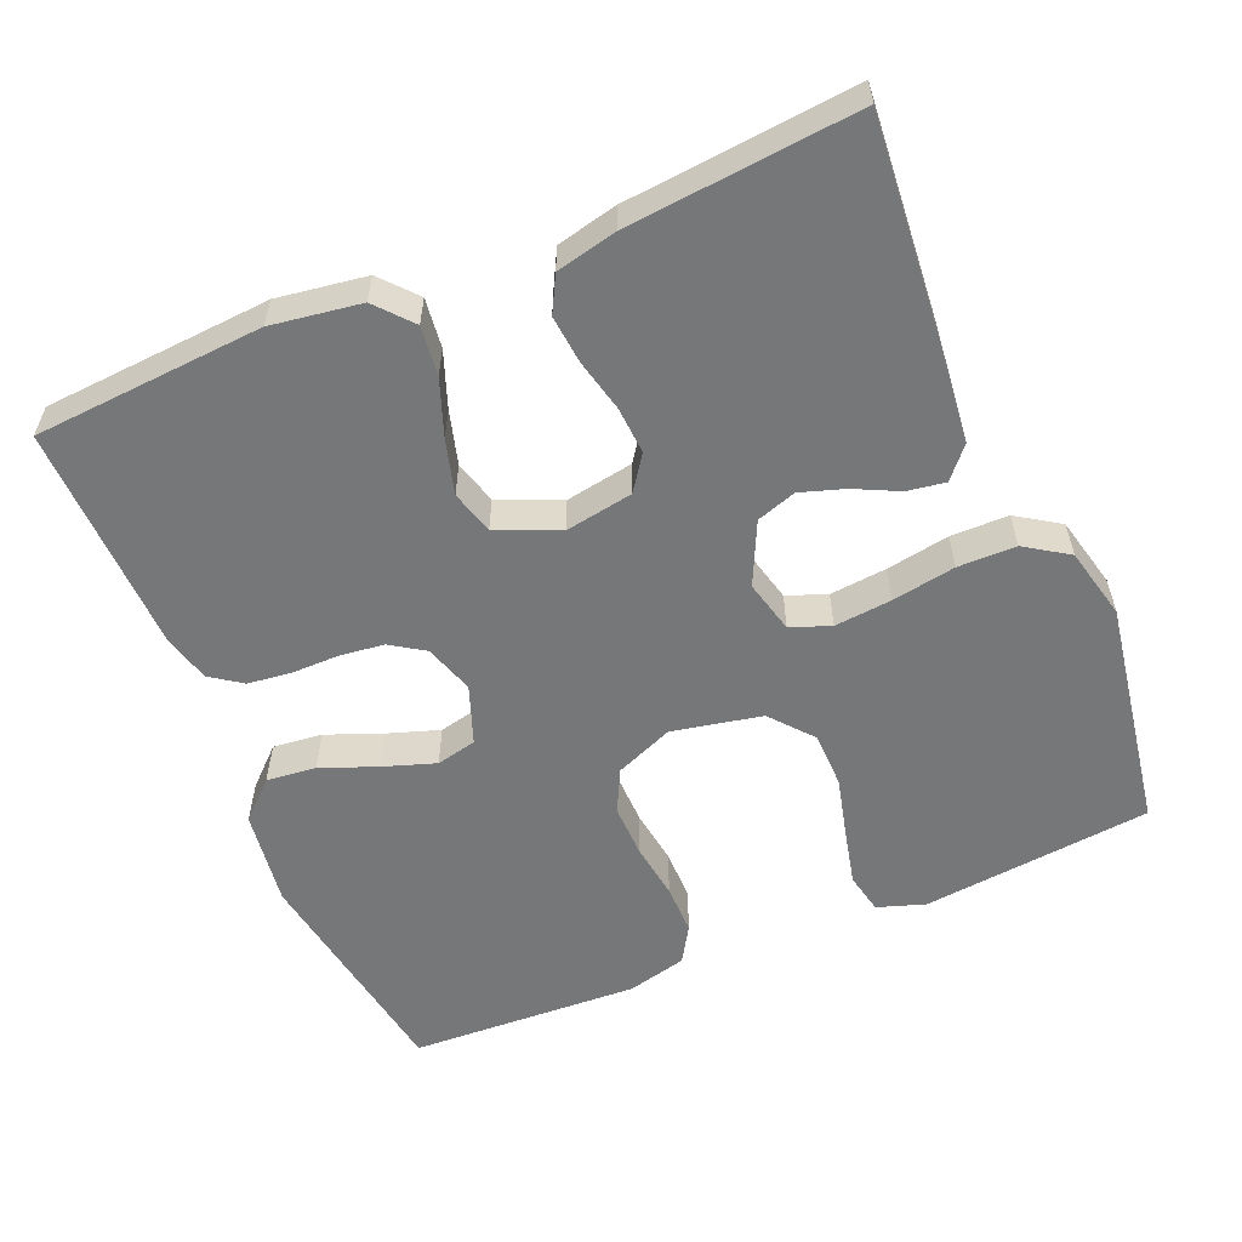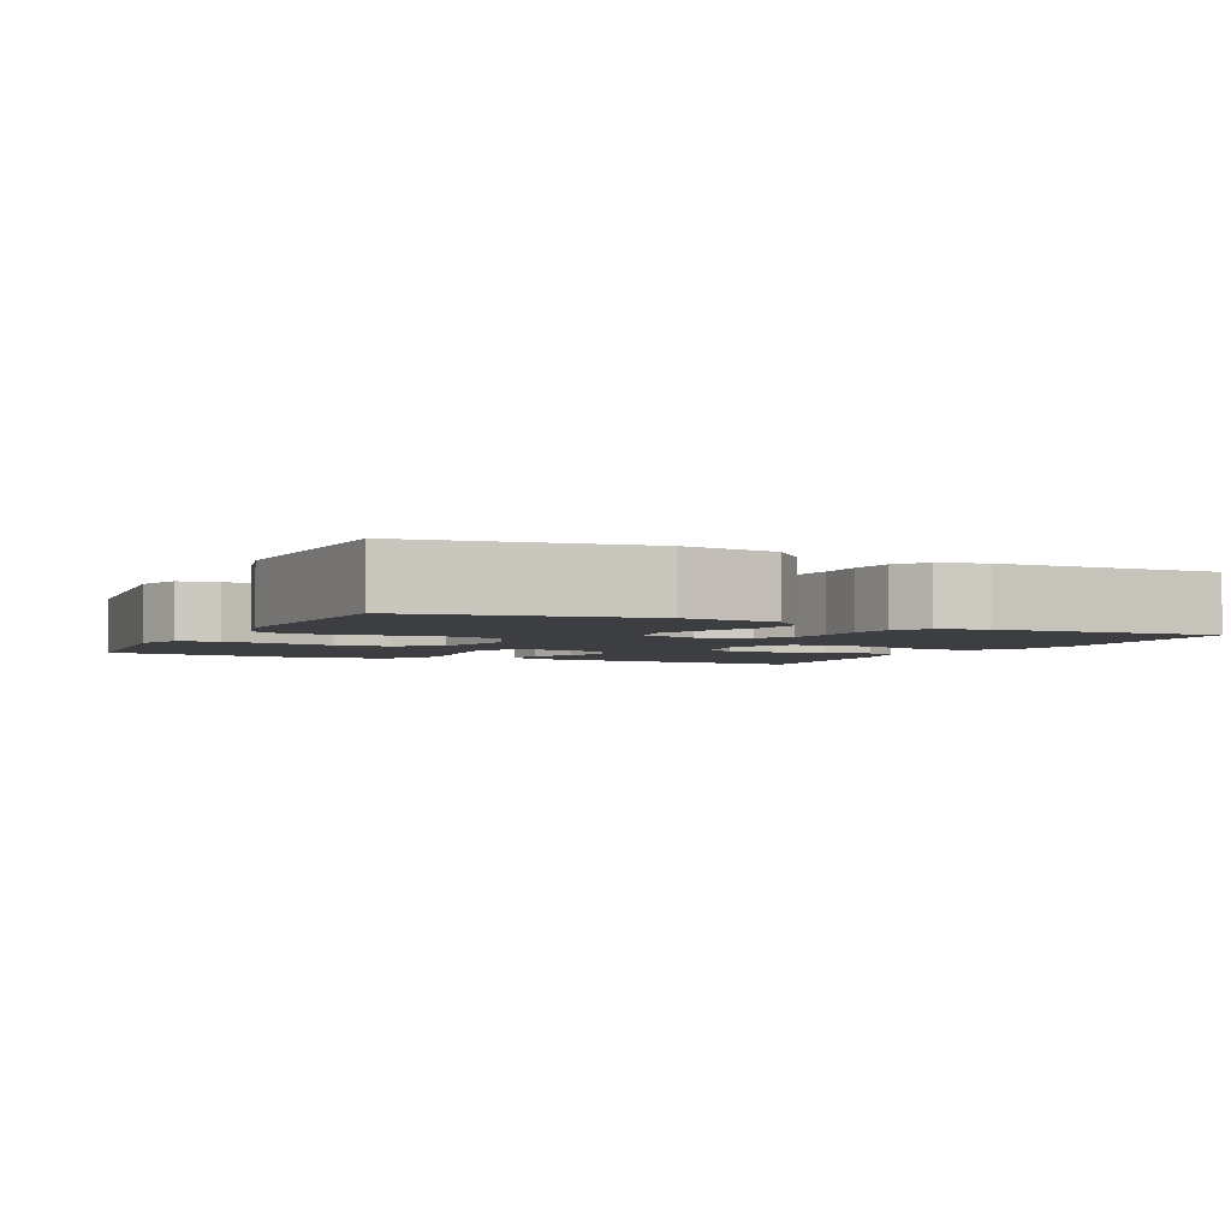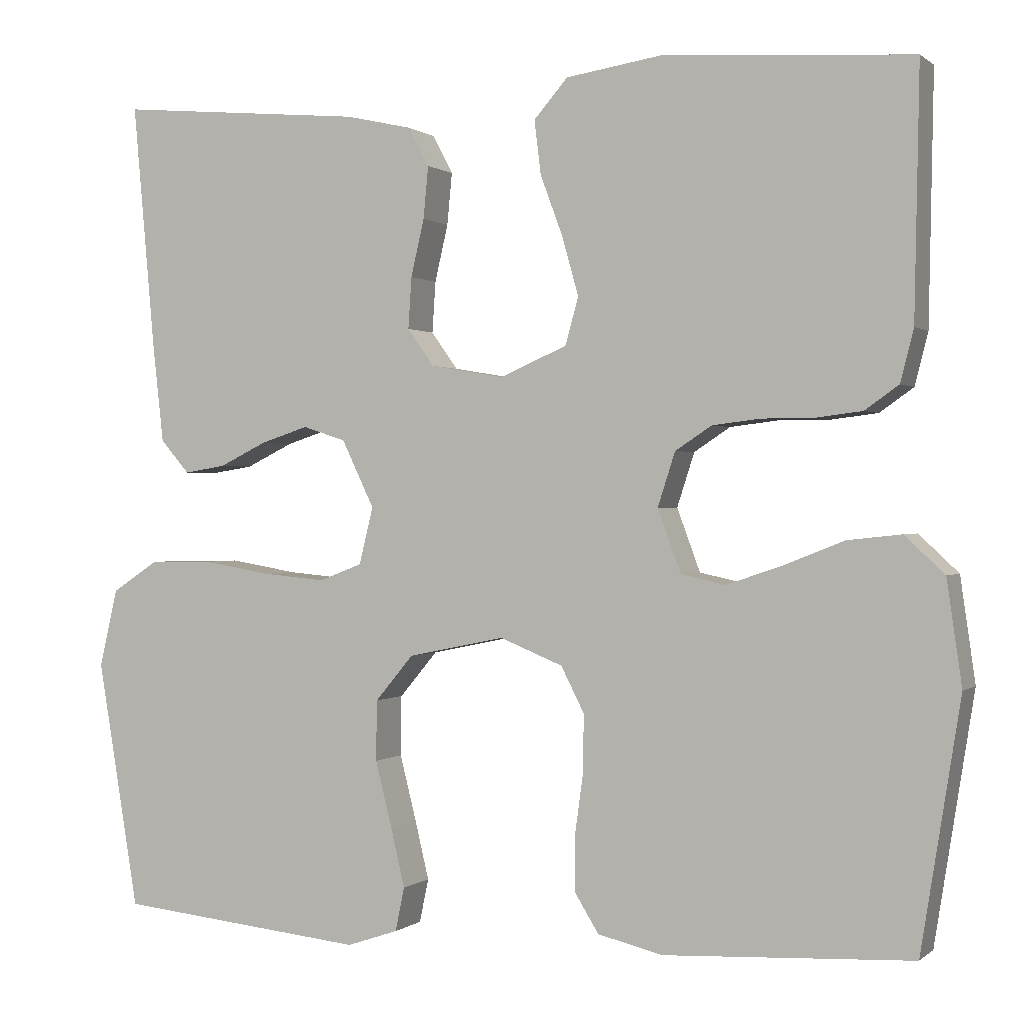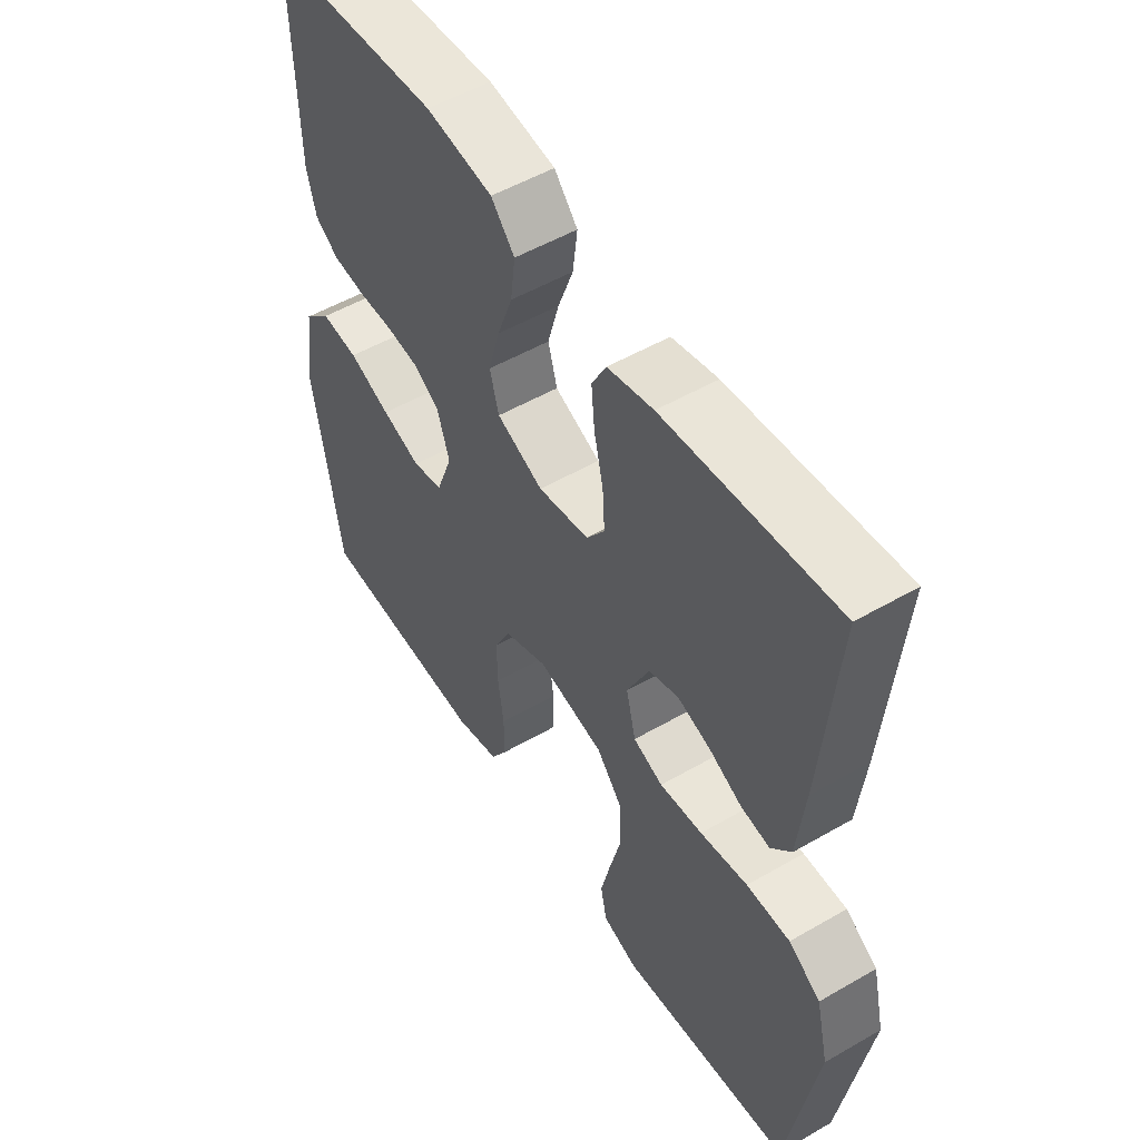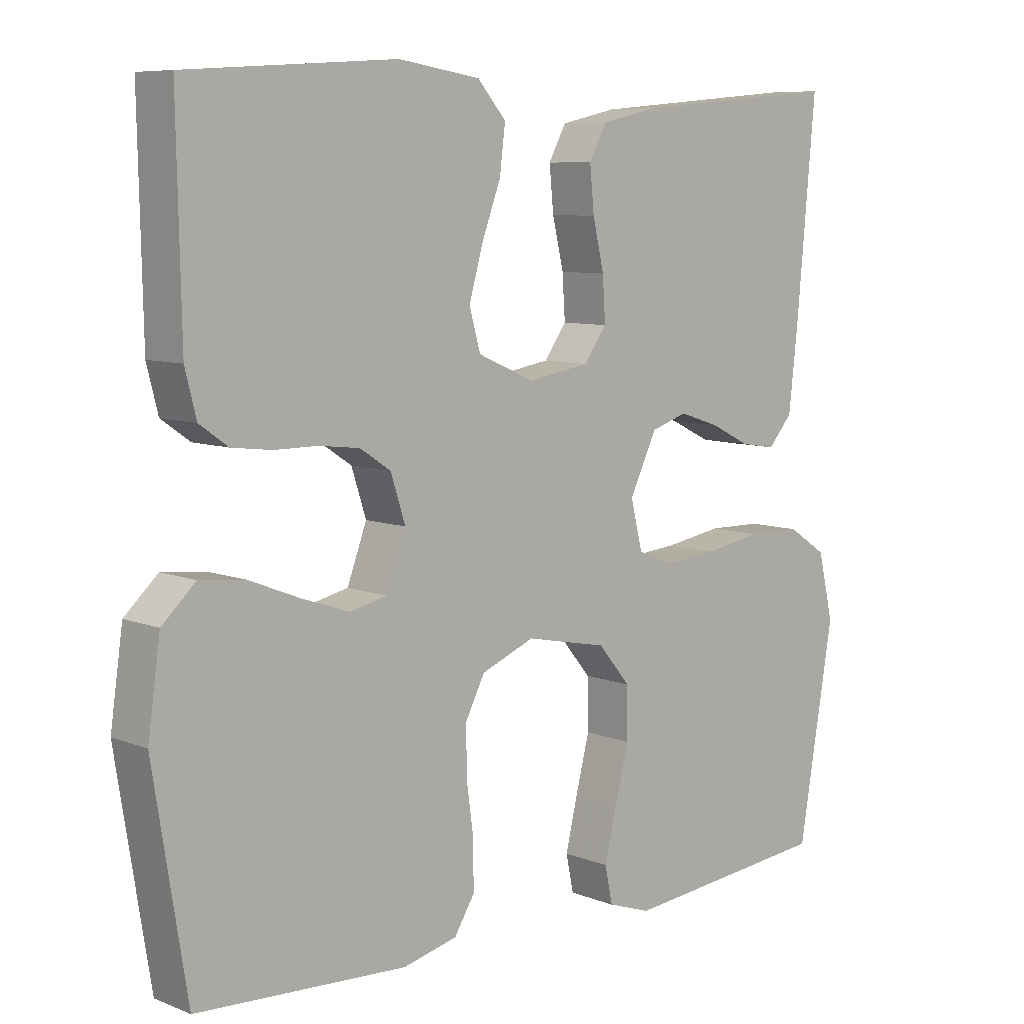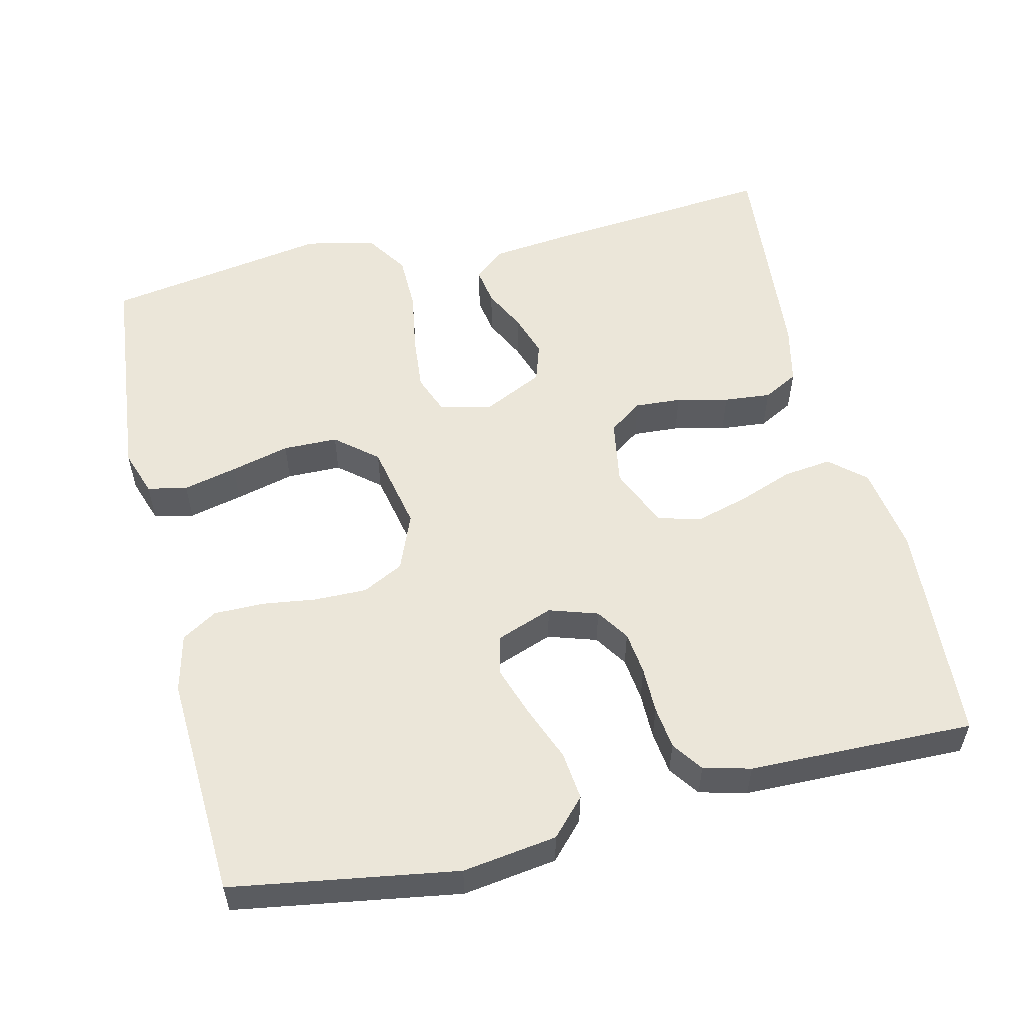
<metadata>
{"format":"obj","ext":"obj","renderer":"f3d","projection":"perspective","resolution":1024,"background":"white","views":[{"elev":-57.1,"azim":23.0,"up":"+Y"},{"elev":-3.2,"azim":-115.3,"up":"+Y"},{"elev":0.3,"azim":-157.5,"up":"+Z"},{"elev":52.5,"azim":58.1,"up":"+Z"},{"elev":7.9,"azim":-42.6,"up":"+Z"},{"elev":55.2,"azim":-103.4,"up":"+Y"}]}
</metadata>
<code>
v 0.5 0.07 -0.5
v 0.2 0.07 -0.531
v 0.138 0.07 -0.51
v 0.127 0.07 -0.457
v 0.144 0.07 -0.385
v 0.164 0.07 -0.306
v 0.163 0.07 -0.233
v 0.117 0.07 -0.178
v 0 0.07 -0.154
v -0.076 0.07 -0.185
v -0.104 0.07 -0.24
v -0.103 0.07 -0.31
v -0.093 0.07 -0.383
v -0.093 0.07 -0.449
v -0.122 0.07 -0.496
v -0.2 0.07 -0.515
v -0.5 0.07 -0.5
v -0.548 0.07 -0.2
v -0.53 0.07 -0.074
v -0.482 0.07 -0.029
v -0.417 0.07 -0.036
v -0.344 0.07 -0.065
v -0.276 0.07 -0.088
v -0.223 0.07 -0.076
v -0.195 0.07 0
v -0.216 0.07 0.065
v -0.26 0.07 0.094
v -0.318 0.07 0.101
v -0.38 0.07 0.101
v -0.437 0.07 0.108
v -0.478 0.07 0.137
v -0.494 0.07 0.2
v -0.5 0.07 0.5
v -0.2 0.07 0.52
v -0.083 0.07 0.502
v -0.042 0.07 0.455
v -0.05 0.07 0.39
v -0.077 0.07 0.317
v -0.097 0.07 0.246
v -0.081 0.07 0.189
v 0 0.07 0.154
v 0.089 0.07 0.169
v 0.121 0.07 0.214
v 0.117 0.07 0.276
v 0.101 0.07 0.345
v 0.095 0.07 0.408
v 0.12 0.07 0.455
v 0.2 0.07 0.473
v 0.5 0.07 0.5
v 0.473 0.07 0.2
v 0.46 0.07 0.083
v 0.425 0.07 0.043
v 0.375 0.07 0.051
v 0.318 0.07 0.079
v 0.26 0.07 0.098
v 0.208 0.07 0.081
v 0.169 0.07 0
v 0.186 0.07 -0.069
v 0.238 0.07 -0.089
v 0.313 0.07 -0.082
v 0.396 0.07 -0.068
v 0.472 0.07 -0.069
v 0.528 0.07 -0.106
v 0.55 0.07 -0.2
v 0.5 0 -0.5
v 0.2 0 -0.531
v 0.138 0 -0.51
v 0.127 0 -0.457
v 0.144 0 -0.385
v 0.164 0 -0.306
v 0.163 0 -0.233
v 0.117 0 -0.178
v 0 0 -0.154
v -0.076 0 -0.185
v -0.104 0 -0.24
v -0.103 0 -0.31
v -0.093 0 -0.383
v -0.093 0 -0.449
v -0.122 0 -0.496
v -0.2 0 -0.515
v -0.5 0 -0.5
v -0.548 0 -0.2
v -0.53 0 -0.074
v -0.482 0 -0.029
v -0.417 0 -0.036
v -0.344 0 -0.065
v -0.276 0 -0.088
v -0.223 0 -0.076
v -0.195 0 0
v -0.216 0 0.065
v -0.26 0 0.094
v -0.318 0 0.101
v -0.38 0 0.101
v -0.437 0 0.108
v -0.478 0 0.137
v -0.494 0 0.2
v -0.5 0 0.5
v -0.2 0 0.52
v -0.083 0 0.502
v -0.042 0 0.455
v -0.05 0 0.39
v -0.077 0 0.317
v -0.097 0 0.246
v -0.081 0 0.189
v 0 0 0.154
v 0.089 0 0.169
v 0.121 0 0.214
v 0.117 0 0.276
v 0.101 0 0.345
v 0.095 0 0.408
v 0.12 0 0.455
v 0.2 0 0.473
v 0.5 0 0.5
v 0.473 0 0.2
v 0.46 0 0.083
v 0.425 0 0.043
v 0.375 0 0.051
v 0.318 0 0.079
v 0.26 0 0.098
v 0.208 0 0.081
v 0.169 0 0
v 0.186 0 -0.069
v 0.238 0 -0.089
v 0.313 0 -0.082
v 0.396 0 -0.068
v 0.472 0 -0.069
v 0.528 0 -0.106
v 0.55 0 -0.2
f 60 61 62 63
f 59 60 63 64
f 51 52 53 54
f 51 54 55
f 50 51 55
f 49 50 55 56
f 47 48 49 56
f 44 45 46 47
f 43 44 47 56
f 35 36 37 38
f 35 38 39
f 34 35 39
f 33 34 39 40
f 31 32 33 40
f 28 29 30 31
f 27 28 31 40
f 19 20 21 22
f 19 22 23
f 18 19 23
f 17 18 23 24
f 15 16 17 24
f 12 13 14 15
f 11 12 15 24
f 3 4 5 6
f 1 2 3 6
f 59 64 1 6
f 58 59 6 7
f 57 58 7 8
f 42 43 56 57
f 41 42 57 8
f 26 27 40 41
f 25 26 41 8
f 10 11 24 25
f 9 10 25
f 8 9 25
f 127 126 125 124
f 128 127 124 123
f 118 117 116 115
f 119 118 115
f 119 115 114
f 120 119 114 113
f 120 113 112 111
f 111 110 109 108
f 120 111 108 107
f 102 101 100 99
f 103 102 99
f 103 99 98
f 104 103 98 97
f 104 97 96 95
f 95 94 93 92
f 104 95 92 91
f 86 85 84 83
f 87 86 83
f 87 83 82
f 88 87 82 81
f 88 81 80 79
f 79 78 77 76
f 88 79 76 75
f 70 69 68 67
f 70 67 66 65
f 70 65 128 123
f 71 70 123 122
f 72 71 122 121
f 121 120 107 106
f 72 121 106 105
f 105 104 91 90
f 72 105 90 89
f 89 88 75 74
f 89 74 73
f 89 73 72
f 1 65 66 2
f 2 66 67 3
f 3 67 68 4
f 4 68 69 5
f 5 69 70 6
f 6 70 71 7
f 7 71 72 8
f 8 72 73 9
f 9 73 74 10
f 10 74 75 11
f 11 75 76 12
f 12 76 77 13
f 13 77 78 14
f 14 78 79 15
f 15 79 80 16
f 16 80 81 17
f 17 81 82 18
f 18 82 83 19
f 19 83 84 20
f 20 84 85 21
f 21 85 86 22
f 22 86 87 23
f 23 87 88 24
f 24 88 89 25
f 25 89 90 26
f 26 90 91 27
f 27 91 92 28
f 28 92 93 29
f 29 93 94 30
f 30 94 95 31
f 31 95 96 32
f 32 96 97 33
f 33 97 98 34
f 34 98 99 35
f 35 99 100 36
f 36 100 101 37
f 37 101 102 38
f 38 102 103 39
f 39 103 104 40
f 40 104 105 41
f 41 105 106 42
f 42 106 107 43
f 43 107 108 44
f 44 108 109 45
f 45 109 110 46
f 46 110 111 47
f 47 111 112 48
f 48 112 113 49
f 49 113 114 50
f 50 114 115 51
f 51 115 116 52
f 52 116 117 53
f 53 117 118 54
f 54 118 119 55
f 55 119 120 56
f 56 120 121 57
f 57 121 122 58
f 58 122 123 59
f 59 123 124 60
f 60 124 125 61
f 61 125 126 62
f 62 126 127 63
f 63 127 128 64
f 64 128 65 1

</code>
